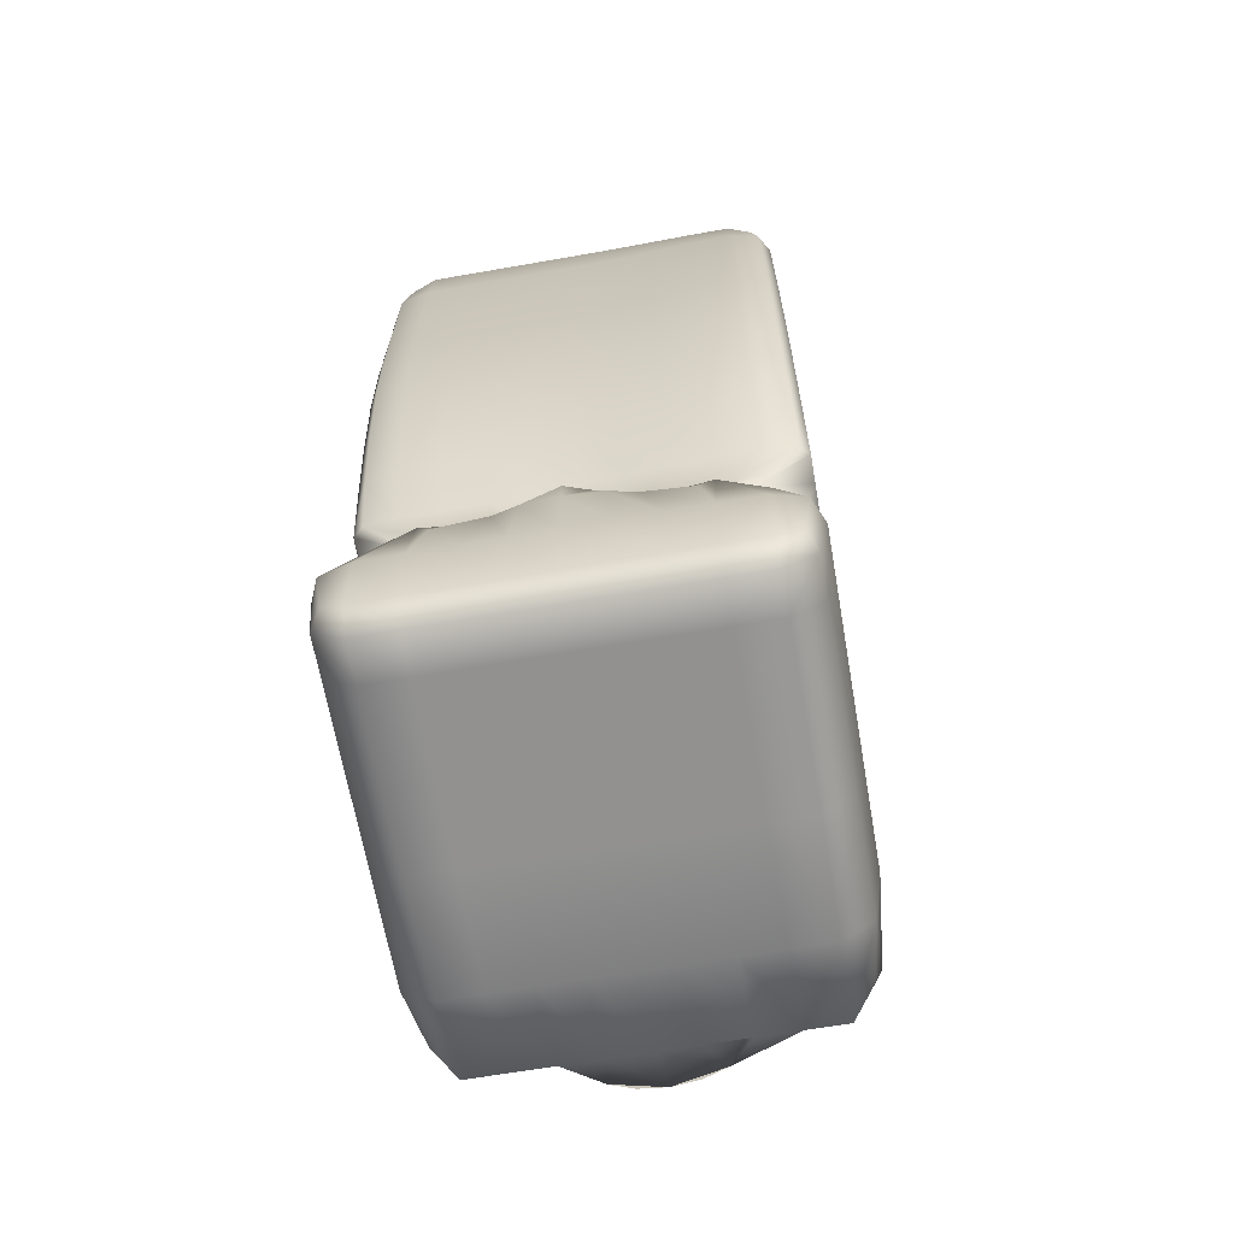
<metadata>
{"format":"obj","ext":"obj","renderer":"f3d","projection":"perspective","resolution":1024,"background":"white","views":[{"elev":-66.2,"azim":10.0,"up":"+Z"}]}
</metadata>
<code>
g default
v -2.011 -6.555 -0.3439
v -2.043 -6.555 -0.4072
v -2.093 -6.555 -0.4575
v -2.157 -6.555 -0.4897
v -2.227 -6.555 -0.5008
v -2.297 -6.555 -0.4897
v -2.36 -6.555 -0.4575
v -2.41 -6.555 -0.4072
v -2.443 -6.555 -0.3439
v -2.454 -6.555 -0.2737
v -2.443 -6.555 -0.2035
v -2.41 -6.555 -0.1402
v -2.36 -6.555 -0.08992
v -2.297 -6.555 -0.05766
v -2.227 -6.555 -0.04654
v -2.157 -6.555 -0.05766
v -2.093 -6.555 -0.08992
v -2.043 -6.555 -0.1402
v -2.011 -6.555 -0.2035
v -2 -6.555 -0.2737
v -2.227 -6.555 -0.2737
v -1.756 -7.793 1.593
v -1.766 -7.784 -0.5554
v -1.756 -7.037 1.593
v -1.766 -6.776 -0.5554
v -2.685 -7.037 1.598
v -2.695 -6.776 -0.5512
v -2.685 -7.787 1.598
v -2.695 -7.784 -0.5512
v -1.745 -6.725 -0.229
v -2.714 -6.725 -0.2245
v -2.649 -7.767 -0.2766
v -1.81 -7.767 -0.2804
v -1.742 -6.984 0.3017
v -2.711 -6.984 0.3061
v -2.711 -7.711 0.3162
v -1.742 -7.738 0.3116
v -1.74 -7.098 0.7548
v -2.709 -7.098 0.7592
v -2.709 -7.788 0.7592
v -1.74 -7.817 0.7548
v -1.738 -7.024 1.226
v -2.707 -7.024 1.231
v -2.707 -7.798 1.231
v -1.738 -7.824 1.226
v -2.537 -6.715 -0.5978
v -2.535 -6.649 -0.2268
v -2.533 -6.944 0.3039
v -2.531 -7.075 0.7584
v -2.528 -6.991 1.23
v -2.527 -7.009 1.643
v -2.527 -7.798 1.643
v -2.528 -7.813 1.23
v -2.531 -7.802 0.7584
v -2.533 -7.724 0.3154
v -2.501 -7.798 -0.2773
v -2.537 -7.798 -0.5978
v -2.333 -6.715 -0.5987
v -2.331 -6.649 -0.2277
v -2.329 -6.944 0.3029
v -2.327 -7.075 0.7574
v -2.324 -6.991 1.229
v -2.323 -7.009 1.642
v -2.323 -7.798 1.642
v -2.324 -7.813 1.229
v -2.327 -7.802 0.7574
v -2.329 -7.724 0.3145
v -2.319 -7.804 -0.2378
v -2.333 -7.798 -0.5987
v -2.129 -6.715 -0.5996
v -2.127 -6.649 -0.2287
v -2.125 -6.944 0.302
v -2.123 -7.075 0.7565
v -2.12 -6.991 1.228
v -2.119 -7.009 1.641
v -2.119 -7.799 1.641
v -2.12 -7.816 1.228
v -2.123 -7.806 0.7565
v -2.125 -7.73 0.3135
v -2.14 -7.804 -0.2386
v -2.129 -7.798 -0.5996
v -1.925 -6.715 -0.6006
v -1.921 -6.944 0.3011
v -1.919 -7.075 0.7556
v -1.916 -6.991 1.227
v -1.915 -7.009 1.64
v -1.915 -7.801 1.64
v -1.916 -7.835 1.227
v -1.919 -7.828 0.7556
v -1.921 -7.748 0.3124
v -1.957 -7.798 -0.2798
v -1.925 -7.798 -0.6006
v -1.736 -7.278 1.639
v -1.914 -7.278 1.699
v -2.118 -7.278 1.7
v -2.322 -7.278 1.701
v -2.526 -7.278 1.702
v -2.705 -7.278 1.644
v -2.732 -7.28 1.231
v -2.735 -7.289 0.7593
v -2.737 -7.265 0.3149
v -2.739 -7.228 -0.2158
v -2.715 -7.235 -0.597
v -2.537 -7.236 -0.6567
v -2.333 -7.236 -0.6577
v -2.129 -7.236 -0.6586
v -1.925 -7.236 -0.6595
v -1.746 -7.235 -0.6014
v -1.719 -7.228 -0.2205
v -1.717 -7.268 0.3102
v -1.715 -7.293 0.7547
v -1.712 -7.283 1.226
v -1.751 -7.599 -0.219
v -1.717 -7.612 0.3115
v -1.715 -7.672 0.7547
v -1.712 -7.678 1.226
v -1.736 -7.659 1.639
v -1.914 -7.656 1.699
v -2.118 -7.656 1.7
v -2.322 -7.656 1.701
v -2.526 -7.656 1.702
v -2.705 -7.656 1.644
v -2.732 -7.656 1.231
v -2.735 -7.646 0.7593
v -2.737 -7.588 0.3163
v -2.707 -7.598 -0.2145
v -2.715 -7.648 -0.597
v -2.537 -7.656 -0.6567
v -2.333 -7.656 -0.6577
v -2.129 -7.656 -0.6586
v -1.925 -7.656 -0.6595
v -1.746 -7.648 -0.6014
v -2.647 -7.645 0.08618
v -2.5 -7.649 0.08551
v -2.317 -7.636 0.06675
v -2.139 -7.65 0.0658
v -1.956 -7.665 0.08212
v -1.808 -7.661 0.0812
v -1.75 -7.586 0.04154
v -1.718 -7.241 0.03369
v -1.744 -6.81 -0.0179
v -1.922 -6.746 -0.02573
v -2.126 -6.746 -0.0248
v -2.33 -6.746 -0.02387
v -2.534 -6.746 -0.02294
v -2.713 -6.81 -0.01348
v -2.738 -7.239 0.0385
v -2.706 -7.574 0.04698
v -2.23 -7.641 0.01452
v -2.23 -7.782 -0.1578
v -2.23 -7.636 0.01452
v -2.23 -7.782 -0.1578
v -2.229 -6.649 -0.2282
v -2.125 -6.841 0.1177
v -2.228 -6.746 -0.02434
v -2.227 -6.944 0.3025
v -2.124 -7.032 0.5207
v -2.225 -7.075 0.757
v -2.121 -7.043 0.9924
v -2.222 -6.991 1.229
v -2.119 -6.973 1.464
v -2.221 -7.009 1.641
v -2.221 -7.798 1.641
v -2.118 -7.754 1.7
v -2.22 -7.656 1.7
v -2.222 -7.813 1.229
v -2.119 -7.815 1.464
v -2.121 -7.817 0.9924
v -2.225 -7.802 0.757
v -2.124 -7.774 0.5207
v -2.227 -7.725 0.314
v -2.125 -7.684 0.1637
v -2.228 -7.638 0.07354
v -2.128 -7.812 -0.4227
v -2.23 -7.811 -0.2454
v -2.231 -7.798 -0.5992
v -2.129 -7.754 -0.6586
v -2.231 -7.656 -0.6581
v -2.027 -6.715 -0.6001
v -2.025 -6.649 -0.2291
v -2.024 -6.746 -0.02526
v -2.023 -6.944 0.3015
v -2.021 -7.075 0.7561
v -2.018 -6.991 1.228
v -2.017 -7.009 1.641
v -2.017 -7.8 1.641
v -2.016 -7.656 1.699
v -2.018 -7.826 1.228
v -2.021 -7.817 0.7561
v -2.023 -7.739 0.313
v -2.075 -7.663 0.04352
v -2.076 -7.782 -0.2174
v -2.027 -7.798 -0.6001
v -2.027 -7.656 -0.6591
v -1.812 -7.278 1.699
v -1.736 -7.116 1.639
v -1.914 -7.116 1.699
v -2.016 -7.278 1.699
v -2.118 -7.116 1.7
v -2.22 -7.278 1.7
v -2.322 -7.116 1.701
v -2.424 -7.278 1.701
v -2.526 -7.116 1.702
v -2.628 -7.278 1.702
v -2.705 -7.116 1.644
v -2.732 -7.125 1.231
v -2.731 -7.278 1.467
v -2.733 -7.287 0.9952
v -2.735 -7.167 0.7593
v -2.736 -7.28 0.5235
v -2.737 -7.102 0.3106
v -2.737 -7.251 0.1608
v -2.738 -7.002 0.01257
v -2.74 -7.231 -0.42
v -2.739 -6.954 -0.2201
v -2.715 -6.948 -0.597
v -2.537 -6.948 -0.6567
v -2.639 -7.236 -0.6563
v -2.333 -6.948 -0.6577
v -2.435 -7.236 -0.6572
v -2.129 -6.948 -0.6586
v -2.231 -7.236 -0.6581
v -1.925 -6.948 -0.6595
v -2.027 -7.236 -0.6591
v -1.823 -7.236 -0.66
v -1.746 -6.948 -0.6014
v -1.719 -6.954 -0.2248
v -1.72 -7.231 -0.4246
v -1.717 -7.102 0.3059
v -1.717 -7.253 0.1561
v -1.718 -7.002 0.00792
v -1.715 -7.167 0.7547
v -1.716 -7.284 0.5188
v -1.712 -7.125 1.226
v -1.713 -7.29 0.9905
v -1.711 -7.28 1.462
v -1.717 -7.453 0.3116
v -1.718 -7.442 0.04185
v -1.715 -7.487 0.7547
v -1.712 -7.49 1.226
v -1.736 -7.479 1.639
v -1.914 -7.477 1.699
v -2.118 -7.477 1.7
v -2.322 -7.477 1.701
v -2.526 -7.477 1.702
v -2.705 -7.477 1.644
v -2.732 -7.477 1.231
v -2.735 -7.472 0.7593
v -2.737 -7.44 0.3163
v -2.738 -7.435 0.04715
v -2.739 -7.44 -0.2143
v -2.715 -7.472 -0.597
v -2.537 -7.477 -0.6567
v -2.333 -7.477 -0.6577
v -2.129 -7.477 -0.6586
v -1.925 -7.477 -0.6595
v -1.746 -7.472 -0.6014
v -1.719 -7.441 -0.2191
v -1.846 -7.592 -0.07392
v -1.718 -7.232 -0.07976
v -1.744 -6.755 -0.1141
v -2.535 -6.683 -0.1163
v -2.713 -6.755 -0.1097
v -2.738 -7.231 -0.07501
v -2.611 -7.587 -0.06989
v -2.281 -7.634 0.01475
v -2.23 -7.634 0.01452
v -2.179 -7.643 0.01428
v -2.179 -7.782 -0.158
v -2.231 -7.782 -0.1578
v -2.281 -7.782 -0.1575
v -1.737 -7.813 1.462
v -1.712 -7.78 1.226
v -1.711 -7.669 1.462
v -1.736 -7.758 1.639
v -1.737 -7.009 1.462
v -1.814 -6.991 1.227
v -1.915 -6.973 1.463
v -1.813 -7.009 1.64
v -2.731 -7.656 1.467
v -2.732 -7.754 1.231
v -2.706 -7.798 1.467
v -2.705 -7.754 1.644
v -1.915 -7.826 1.463
v -1.814 -7.838 1.227
v -1.813 -7.802 1.64
v -1.823 -7.798 -0.601
v -1.925 -7.754 -0.6595
v -1.823 -7.656 -0.66
v -1.746 -7.749 -0.6014
v -1.812 -7.656 1.699
v -1.914 -7.754 1.699
v -1.745 -6.715 -0.4245
v -1.823 -6.715 -0.601
v -1.821 -6.649 -0.2301
v -2.612 -7.712 -0.215
v -2.74 -7.623 -0.42
v -2.715 -7.749 -0.597
v -2.714 -7.792 -0.4201
v -1.923 -7.782 -0.2181
v -1.924 -7.812 -0.4237
v -1.745 -7.792 -0.4245
v -1.72 -7.623 -0.4246
v -1.847 -7.712 -0.2185
v -1.743 -6.893 0.1217
v -1.82 -6.746 -0.02619
v -1.921 -6.841 0.1168
v -1.819 -6.944 0.3006
v -2.737 -7.672 0.3163
v -2.737 -7.574 0.1666
v -2.61 -7.64 0.0465
v -2.712 -7.663 0.1665
v -1.819 -7.751 0.3119
v -1.921 -7.691 0.1621
v -1.922 -7.661 0.04228
v -1.743 -7.685 0.1612
v -1.717 -7.699 0.3115
v -1.845 -7.652 0.04193
v -1.717 -7.593 0.1612
v -1.741 -7.061 0.5189
v -1.92 -7.032 0.5197
v -1.817 -7.075 0.7551
v -2.735 -7.744 0.7593
v -2.736 -7.618 0.5235
v -2.71 -7.755 0.5233
v -1.817 -7.831 0.7551
v -1.92 -7.796 0.5197
v -1.741 -7.784 0.5189
v -1.715 -7.773 0.7547
v -1.716 -7.644 0.5188
v -1.739 -7.07 0.9906
v -1.917 -7.043 0.9914
v -2.733 -7.656 0.9952
v -2.708 -7.798 0.995
v -1.917 -7.838 0.9914
v -1.739 -7.827 0.9906
v -1.713 -7.681 0.9905
v -2.536 -6.637 -0.4209
v -2.639 -6.715 -0.5973
v -2.714 -6.715 -0.4201
v -2.637 -6.649 -0.2263
v -2.533 -6.841 0.1196
v -2.636 -6.746 -0.02248
v -2.712 -6.893 0.1261
v -2.635 -6.944 0.3043
v -2.532 -7.032 0.5225
v -2.71 -7.061 0.5233
v -2.633 -7.075 0.7588
v -2.529 -7.043 0.9942
v -2.708 -7.07 0.995
v -2.63 -6.991 1.231
v -2.527 -6.973 1.466
v -2.706 -7.009 1.467
v -2.629 -7.009 1.643
v -2.629 -7.798 1.643
v -2.526 -7.754 1.702
v -2.628 -7.656 1.702
v -2.63 -7.813 1.231
v -2.527 -7.813 1.466
v -2.529 -7.813 0.9942
v -2.633 -7.802 0.7588
v -2.532 -7.77 0.5225
v -2.635 -7.724 0.3159
v -2.533 -7.671 0.1657
v -2.534 -7.649 0.04615
v -2.536 -7.812 -0.4209
v -2.535 -7.782 -0.2153
v -2.639 -7.798 -0.5973
v -2.537 -7.754 -0.6567
v -2.639 -7.656 -0.6563
v -2.435 -6.715 -0.5982
v -2.329 -6.841 0.1186
v -2.432 -6.746 -0.02341
v -2.431 -6.944 0.3034
v -2.328 -7.032 0.5216
v -2.429 -7.075 0.7579
v -2.325 -7.043 0.9933
v -2.426 -6.991 1.23
v -2.323 -6.973 1.465
v -2.425 -7.009 1.642
v -2.425 -7.798 1.642
v -2.322 -7.754 1.701
v -2.424 -7.656 1.701
v -2.426 -7.813 1.23
v -2.323 -7.813 1.465
v -2.325 -7.813 0.9933
v -2.429 -7.802 0.7579
v -2.328 -7.77 0.5216
v -2.431 -7.724 0.3149
v -2.329 -7.673 0.1647
v -2.381 -7.649 0.04546
v -2.332 -7.812 -0.4218
v -2.382 -7.782 -0.216
v -2.435 -7.798 -0.5982
v -2.333 -7.754 -0.6577
v -2.435 -7.656 -0.6572
v -2.231 -6.715 -0.5992
v -1.711 -7.769 1.462
v -1.813 -6.973 1.463
v -2.731 -7.754 1.467
v -1.813 -7.827 1.463
v -1.823 -7.754 -0.66
v -1.812 -7.754 1.699
v -1.822 -6.637 -0.4241
v -2.74 -7.732 -0.42
v -1.822 -7.812 -0.4241
v -1.72 -7.732 -0.4246
v -1.819 -6.841 0.1163
v -2.737 -7.64 0.1666
v -1.819 -7.692 0.1616
v -1.717 -7.662 0.1611
v -1.818 -7.032 0.5193
v -2.736 -7.711 0.5235
v -1.818 -7.799 0.5193
v -1.716 -7.741 0.5188
v -1.815 -7.043 0.991
v -2.733 -7.754 0.9952
v -1.815 -7.842 0.991
v -1.713 -7.783 0.9905
v -2.638 -6.637 -0.4204
v -2.635 -6.841 0.12
v -2.634 -7.032 0.523
v -2.631 -7.043 0.9947
v -2.629 -6.973 1.466
v -2.628 -7.754 1.702
v -2.629 -7.813 1.466
v -2.631 -7.813 0.9947
v -2.634 -7.77 0.523
v -2.635 -7.671 0.1661
v -2.638 -7.812 -0.4204
v -2.639 -7.754 -0.6563
v -2.431 -6.841 0.1191
v -2.43 -7.032 0.5221
v -2.427 -7.043 0.9938
v -2.425 -6.973 1.465
v -2.424 -7.754 1.701
v -2.425 -7.813 1.465
v -2.427 -7.813 0.9938
v -2.43 -7.77 0.5221
v -2.431 -7.671 0.1652
v -2.434 -7.812 -0.4213
v -2.435 -7.754 -0.6572
v -2.227 -6.841 0.1182
v -2.226 -7.032 0.5211
v -2.223 -7.043 0.9928
v -2.221 -6.973 1.465
v -2.22 -7.754 1.7
v -2.221 -7.813 1.465
v -2.223 -7.813 0.9928
v -2.226 -7.77 0.5211
v -2.227 -7.678 0.1643
v -2.23 -7.812 -0.4223
v -2.231 -7.754 -0.6581
v -2.026 -6.637 -0.4232
v -2.023 -6.841 0.1172
v -2.022 -7.032 0.5202
v -2.019 -7.043 0.9919
v -2.017 -6.973 1.464
v -2.016 -7.754 1.699
v -2.017 -7.82 1.464
v -2.019 -7.827 0.9919
v -2.022 -7.785 0.5202
v -2.023 -7.688 0.1629
v -2.026 -7.812 -0.4232
v -2.027 -7.754 -0.6591
v -1.812 -7.116 1.699
v -2.016 -7.116 1.699
v -2.22 -7.116 1.7
v -2.424 -7.116 1.701
v -2.628 -7.116 1.702
v -2.731 -7.116 1.467
v -2.733 -7.151 0.9952
v -2.736 -7.146 0.5235
v -2.737 -7.05 0.1436
v -2.74 -6.948 -0.42
v -2.639 -6.948 -0.6563
v -2.435 -6.948 -0.6572
v -2.231 -6.948 -0.6581
v -2.027 -6.948 -0.6591
v -1.823 -6.948 -0.66
v -1.72 -6.948 -0.4246
v -1.717 -7.05 0.1389
v -1.716 -7.146 0.5188
v -1.713 -7.151 0.9905
v -1.711 -7.116 1.462
v -1.717 -7.445 0.1615
v -1.716 -7.471 0.5188
v -1.713 -7.492 0.9905
v -1.711 -7.485 1.462
v -1.812 -7.477 1.699
v -2.016 -7.477 1.699
v -2.22 -7.477 1.7
v -2.424 -7.477 1.701
v -2.628 -7.477 1.702
v -2.731 -7.477 1.467
v -2.733 -7.477 0.9952
v -2.736 -7.456 0.5235
v -2.737 -7.435 0.1666
v -2.74 -7.456 -0.42
v -2.639 -7.477 -0.6563
v -2.435 -7.477 -0.6572
v -2.231 -7.477 -0.6581
v -2.027 -7.477 -0.6591
v -1.823 -7.477 -0.66
v -1.72 -7.456 -0.4246
v -1.718 -7.438 -0.07433
v -1.718 -6.971 -0.09694
v -1.821 -6.683 -0.1195
v -2.637 -6.683 -0.1158
v -2.738 -6.971 -0.0923
v -2.738 -7.435 -0.06924
v -2.23 -7.62 0.0433
v -2.231 -7.811 -0.1864
v -2.229 -7.695 -0.07182
g polySurface10 leftleg spongebob
f 2 1 21
f 3 2 21
f 4 3 21
f 5 4 21
f 6 5 21
f 7 6 21
f 8 7 21
f 9 8 21
f 10 9 21
f 11 10 21
f 12 11 21
f 13 12 21
f 14 13 21
f 15 14 21
f 16 15 21
f 17 16 21
f 18 17 21
f 19 18 21
f 20 19 21
f 1 20 21
f 22 272 398 275
f 272 45 273 398
f 398 273 116 274
f 275 398 274 117
f 24 276 399 279
f 276 42 277 399
f 399 277 85 278
f 279 399 278 86
f 122 280 400 283
f 280 123 281 400
f 400 281 44 282
f 283 400 282 28
f 87 284 401 286
f 284 88 285 401
f 401 285 45 272
f 286 401 272 22
f 23 287 402 290
f 287 92 288 402
f 402 288 131 289
f 290 402 289 132
f 87 286 403 292
f 286 22 275 403
f 403 275 117 291
f 292 403 291 118
f 30 293 404 295
f 293 25 294 404
f 404 294 82 3
f 295 404 3 20
f 32 296 405 299
f 296 126 297 405
f 405 297 127 298
f 299 405 298 29
f 33 300 406 302
f 300 91 301 406
f 406 301 92 287
f 302 406 287 23
f 132 303 407 290
f 303 113 304 407
f 407 304 33 302
f 290 407 302 23
f 34 305 408 308
f 305 141 306 408
f 408 306 142 307
f 308 408 307 83
f 36 309 409 312
f 309 125 310 409
f 409 310 148 311
f 312 409 311 133
f 37 313 410 316
f 313 90 314 410
f 410 314 137 315
f 316 410 315 138
f 114 317 411 319
f 317 37 316 411
f 411 316 138 318
f 319 411 318 139
f 38 320 412 322
f 320 34 308 412
f 412 308 83 321
f 322 412 321 84
f 40 323 413 325
f 323 124 324 413
f 413 324 125 309
f 325 413 309 36
f 41 326 414 328
f 326 89 327 414
f 414 327 90 313
f 328 414 313 37
f 115 329 415 330
f 329 41 328 415
f 415 328 37 317
f 330 415 317 114
f 42 331 416 277
f 331 38 322 416
f 416 322 84 332
f 277 416 332 85
f 44 281 417 334
f 281 123 333 417
f 417 333 124 323
f 334 417 323 40
f 45 285 418 336
f 285 88 335 418
f 418 335 89 326
f 336 418 326 41
f 116 273 419 337
f 273 45 336 419
f 419 336 41 329
f 337 419 329 115
f 47 338 420 341
f 338 46 339 420
f 420 339 27 340
f 341 420 340 31
f 48 342 421 345
f 342 145 343 421
f 421 343 146 344
f 345 421 344 35
f 49 346 422 348
f 346 48 345 422
f 422 345 35 347
f 348 422 347 39
f 50 349 423 351
f 349 49 348 423
f 423 348 39 350
f 351 423 350 43
f 51 352 424 354
f 352 50 351 424
f 424 351 43 353
f 354 424 353 26
f 28 355 425 283
f 355 52 356 425
f 425 356 121 357
f 283 425 357 122
f 28 282 426 355
f 282 44 358 426
f 426 358 53 359
f 355 426 359 52
f 54 360 427 361
f 360 53 358 427
f 427 358 44 334
f 361 427 334 40
f 55 362 428 363
f 362 54 361 428
f 428 361 40 325
f 363 428 325 36
f 134 364 429 365
f 364 55 363 429
f 429 363 36 312
f 365 429 312 133
f 57 366 430 368
f 366 56 367 430
f 430 367 32 299
f 368 430 299 29
f 128 369 431 370
f 369 57 368 431
f 431 368 29 298
f 370 431 298 127
f 59 7 9 11
f 7 58 371 9
f 9 371 46 338
f 11 9 338 47
f 60 372 432 374
f 372 144 373 432
f 432 373 145 342
f 374 432 342 48
f 61 375 433 376
f 375 60 374 433
f 433 374 48 346
f 376 433 346 49
f 62 377 434 378
f 377 61 376 434
f 434 376 49 349
f 378 434 349 50
f 63 379 435 380
f 379 62 378 435
f 435 378 50 352
f 380 435 352 51
f 52 381 436 356
f 381 64 382 436
f 436 382 120 383
f 356 436 383 121
f 52 359 437 381
f 359 53 384 437
f 437 384 65 385
f 381 437 385 64
f 66 386 438 387
f 386 65 384 438
f 438 384 53 360
f 387 438 360 54
f 67 388 439 389
f 388 66 387 439
f 439 387 54 362
f 389 439 362 55
f 135 390 440 391
f 390 67 389 440
f 440 389 55 364
f 391 440 364 134
f 69 392 441 394
f 392 68 393 441
f 441 393 56 366
f 394 441 366 57
f 129 395 442 396
f 395 69 394 442
f 442 394 57 369
f 396 442 369 128
f 71 3 5 153
f 3 70 397 5
f 5 397 58 7
f 153 5 7 59
f 72 154 443 156
f 154 143 155 443
f 443 155 144 372
f 156 443 372 60
f 73 157 444 158
f 157 72 156 444
f 444 156 60 375
f 158 444 375 61
f 74 159 445 160
f 159 73 158 445
f 445 158 61 377
f 160 445 377 62
f 75 161 446 162
f 161 74 160 446
f 446 160 62 379
f 162 446 379 63
f 64 163 447 382
f 163 76 164 447
f 447 164 119 165
f 382 447 165 120
f 64 385 448 163
f 385 65 166 448
f 448 166 77 167
f 163 448 167 76
f 78 168 449 169
f 168 77 166 449
f 449 166 65 386
f 169 449 386 66
f 79 170 450 171
f 170 78 169 450
f 450 169 66 388
f 171 450 388 67
f 136 172 451 173
f 172 79 171 451
f 451 171 67 390
f 173 451 390 135
f 81 174 452 176
f 174 80 175 452
f 452 175 68 392
f 176 452 392 69
f 130 177 453 178
f 177 81 176 453
f 453 176 69 395
f 178 453 395 129
f 20 3 454 180
f 3 82 179 454
f 454 179 70 3
f 180 454 3 71
f 83 307 455 182
f 307 142 181 455
f 455 181 143 154
f 182 455 154 72
f 84 321 456 183
f 321 83 182 456
f 456 182 72 157
f 183 456 157 73
f 85 332 457 184
f 332 84 183 457
f 457 183 73 159
f 184 457 159 74
f 86 278 458 185
f 278 85 184 458
f 458 184 74 161
f 185 458 161 75
f 76 186 459 164
f 186 87 292 459
f 459 292 118 187
f 164 459 187 119
f 76 167 460 186
f 167 77 188 460
f 460 188 88 284
f 186 460 284 87
f 89 335 461 189
f 335 88 188 461
f 461 188 77 168
f 189 461 168 78
f 90 327 462 190
f 327 89 189 462
f 462 189 78 170
f 190 462 170 79
f 137 314 463 191
f 314 90 190 463
f 463 190 79 172
f 191 463 172 136
f 92 301 464 193
f 301 91 192 464
f 464 192 80 174
f 193 464 174 81
f 131 288 465 194
f 288 92 193 465
f 465 193 81 177
f 194 465 177 130
f 94 195 466 197
f 195 93 196 466
f 466 196 24 279
f 197 466 279 86
f 95 198 467 199
f 198 94 197 467
f 467 197 86 185
f 199 467 185 75
f 96 200 468 201
f 200 95 199 468
f 468 199 75 162
f 201 468 162 63
f 97 202 469 203
f 202 96 201 469
f 469 201 63 380
f 203 469 380 51
f 98 204 470 205
f 204 97 203 470
f 470 203 51 354
f 205 470 354 26
f 26 353 471 205
f 353 43 206 471
f 471 206 99 207
f 205 471 207 98
f 100 208 472 209
f 208 99 206 472
f 472 206 43 350
f 209 472 350 39
f 101 210 473 211
f 210 100 209 473
f 473 209 39 347
f 211 473 347 35
f 147 212 474 213
f 212 101 211 474
f 474 211 35 344
f 213 474 344 146
f 103 214 475 216
f 214 102 215 475
f 475 215 31 340
f 216 475 340 27
f 46 217 476 339
f 217 104 218 476
f 476 218 103 216
f 339 476 216 27
f 58 219 477 371
f 219 105 220 477
f 477 220 104 217
f 371 477 217 46
f 70 221 478 397
f 221 106 222 478
f 478 222 105 219
f 397 478 219 58
f 82 223 479 179
f 223 107 224 479
f 479 224 106 221
f 179 479 221 70
f 108 225 480 226
f 225 107 223 480
f 480 223 82 294
f 226 480 294 25
f 30 227 481 293
f 227 109 228 481
f 481 228 108 226
f 293 481 226 25
f 34 229 482 305
f 229 110 230 482
f 482 230 140 231
f 305 482 231 141
f 38 232 483 320
f 232 111 233 483
f 483 233 110 229
f 320 483 229 34
f 42 234 484 331
f 234 112 235 484
f 484 235 111 232
f 331 484 232 38
f 93 236 485 196
f 236 112 234 485
f 485 234 42 276
f 196 485 276 24
f 110 237 486 230
f 237 114 319 486
f 486 319 139 238
f 230 486 238 140
f 111 239 487 233
f 239 115 330 487
f 487 330 114 237
f 233 487 237 110
f 112 240 488 235
f 240 116 337 488
f 488 337 115 239
f 235 488 239 111
f 117 274 489 241
f 274 116 240 489
f 489 240 112 236
f 241 489 236 93
f 118 291 490 242
f 291 117 241 490
f 490 241 93 195
f 242 490 195 94
f 119 187 491 243
f 187 118 242 491
f 491 242 94 198
f 243 491 198 95
f 120 165 492 244
f 165 119 243 492
f 492 243 95 200
f 244 492 200 96
f 121 383 493 245
f 383 120 244 493
f 493 244 96 202
f 245 493 202 97
f 122 357 494 246
f 357 121 245 494
f 494 245 97 204
f 246 494 204 98
f 98 207 495 246
f 207 99 247 495
f 495 247 123 280
f 246 495 280 122
f 124 333 496 248
f 333 123 247 496
f 496 247 99 208
f 248 496 208 100
f 125 324 497 249
f 324 124 248 497
f 497 248 100 210
f 249 497 210 101
f 148 310 498 250
f 310 125 249 498
f 498 249 101 212
f 250 498 212 147
f 127 297 499 252
f 297 126 251 499
f 499 251 102 214
f 252 499 214 103
f 104 253 500 218
f 253 128 370 500
f 500 370 127 252
f 218 500 252 103
f 105 254 501 220
f 254 129 396 501
f 501 396 128 253
f 220 501 253 104
f 106 255 502 222
f 255 130 178 502
f 502 178 129 254
f 222 502 254 105
f 107 256 503 224
f 256 131 194 503
f 503 194 130 255
f 224 503 255 106
f 132 289 504 257
f 289 131 256 504
f 504 256 107 225
f 257 504 225 108
f 109 258 505 228
f 258 113 303 505
f 505 303 132 257
f 228 505 257 108
f 140 238 506 260
f 238 139 259 506
f 506 259 113 258
f 260 506 258 109
f 141 231 507 261
f 231 140 260 507
f 507 260 109 227
f 261 507 227 30
f 142 306 508 19
f 306 141 261 508
f 508 261 30 295
f 19 508 295 20
f 143 181 17 16
f 181 142 19 17
f 17 19 20 180
f 16 17 180 71
f 144 155 15 13
f 155 143 16 15
f 15 16 71 153
f 13 15 153 59
f 145 373 12 262
f 373 144 13 12
f 12 13 59 11
f 262 12 11 47
f 146 343 509 263
f 343 145 262 509
f 509 262 47 341
f 263 509 341 31
f 102 264 510 215
f 264 147 213 510
f 510 213 146 263
f 215 510 263 31
f 126 265 511 251
f 265 148 250 511
f 511 250 147 264
f 251 511 264 102
f 136 173 512 268
f 173 135 266 512
f 512 266 151 267
f 268 512 267 149
f 68 175 513 271
f 175 80 269 513
f 513 269 150 270
f 271 513 270 152
f 56 393 514 367
f 68 271 514 393
f 152 270 514 271
f 150 269 514 270
f 80 192 514 269
f 91 300 514 192
f 33 304 514 300
f 113 259 514 304
f 139 318 514 259
f 138 315 514 318
f 137 191 514 315
f 136 268 514 191
f 149 267 514 268
f 151 266 514 267
f 135 391 514 266
f 134 365 514 391
f 133 311 514 365
f 148 265 514 311
f 126 296 514 265
f 32 367 514 296

</code>
